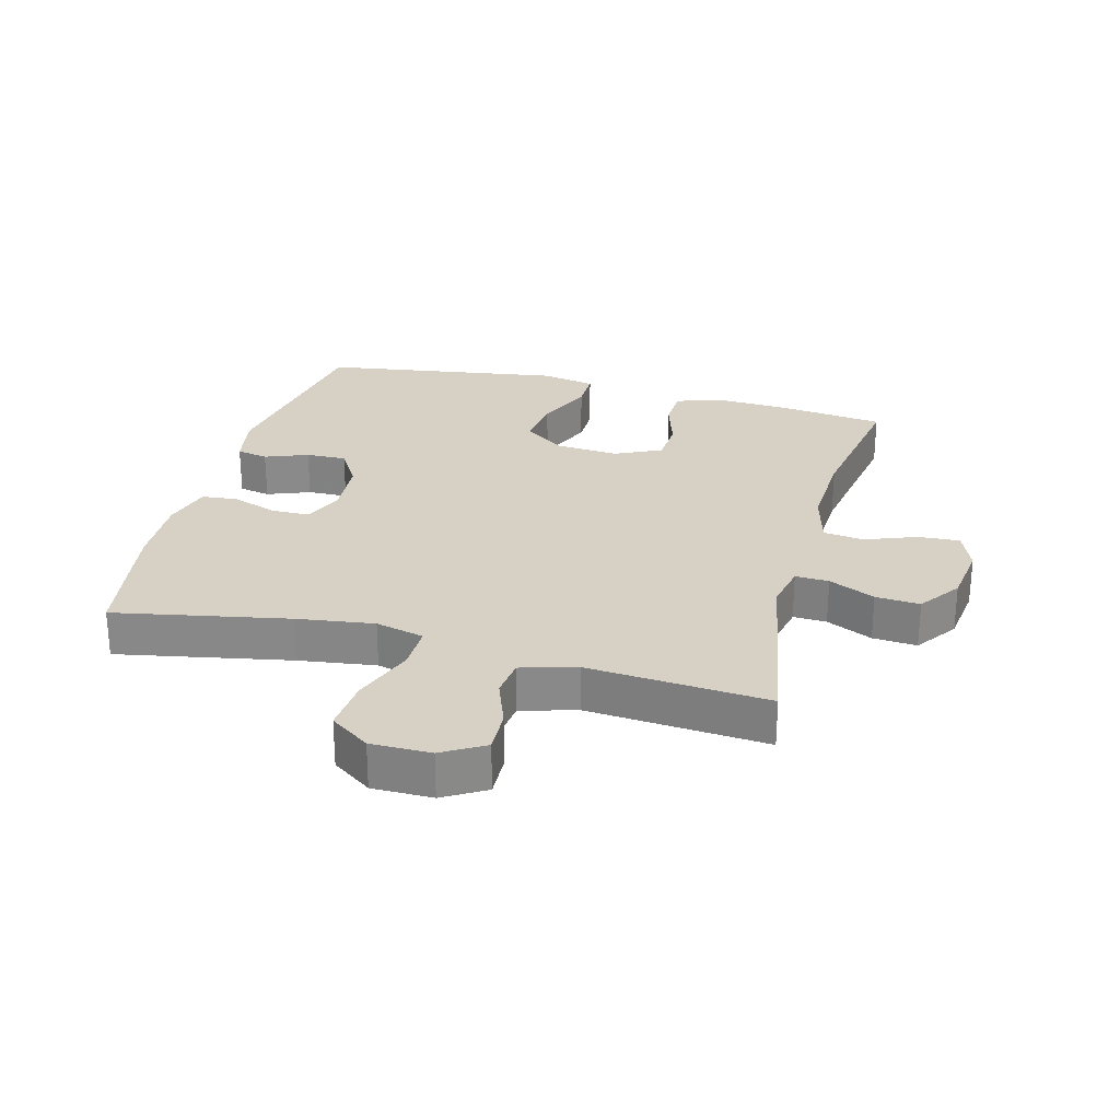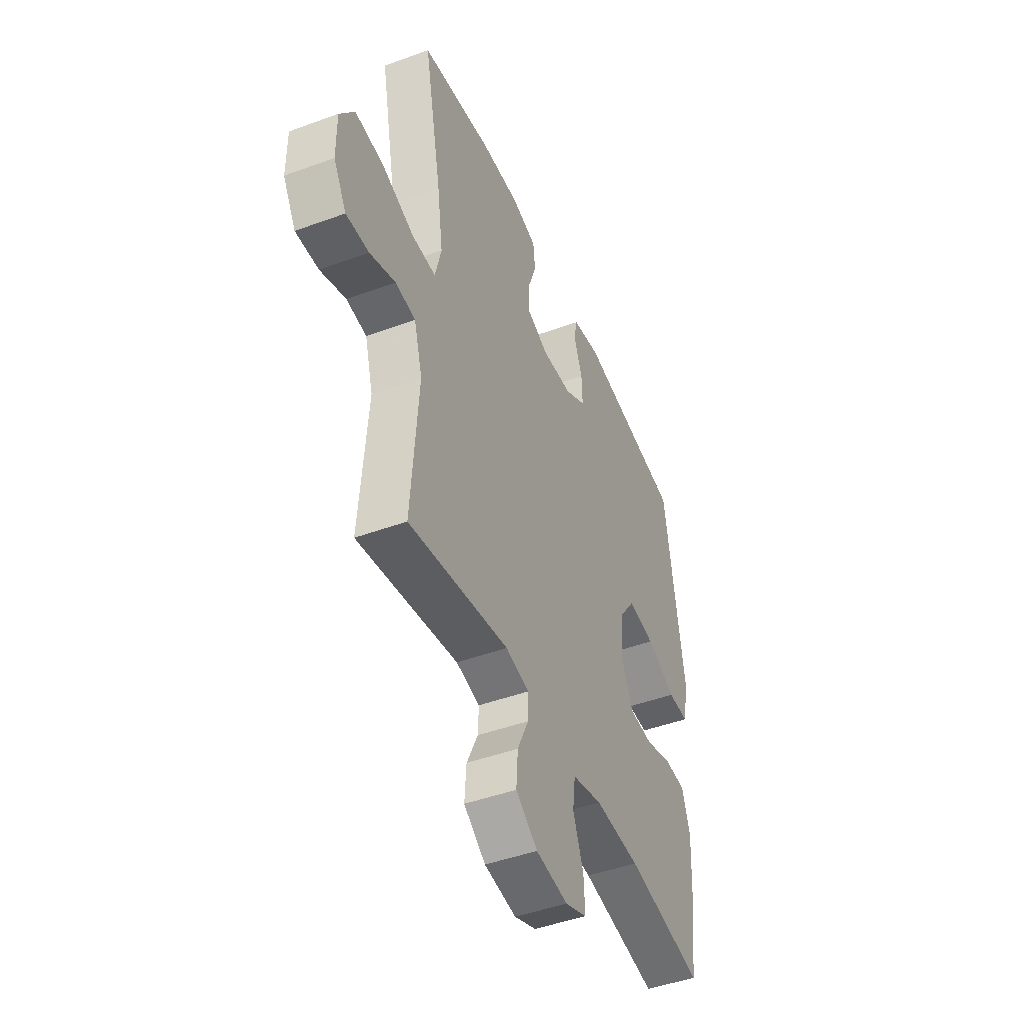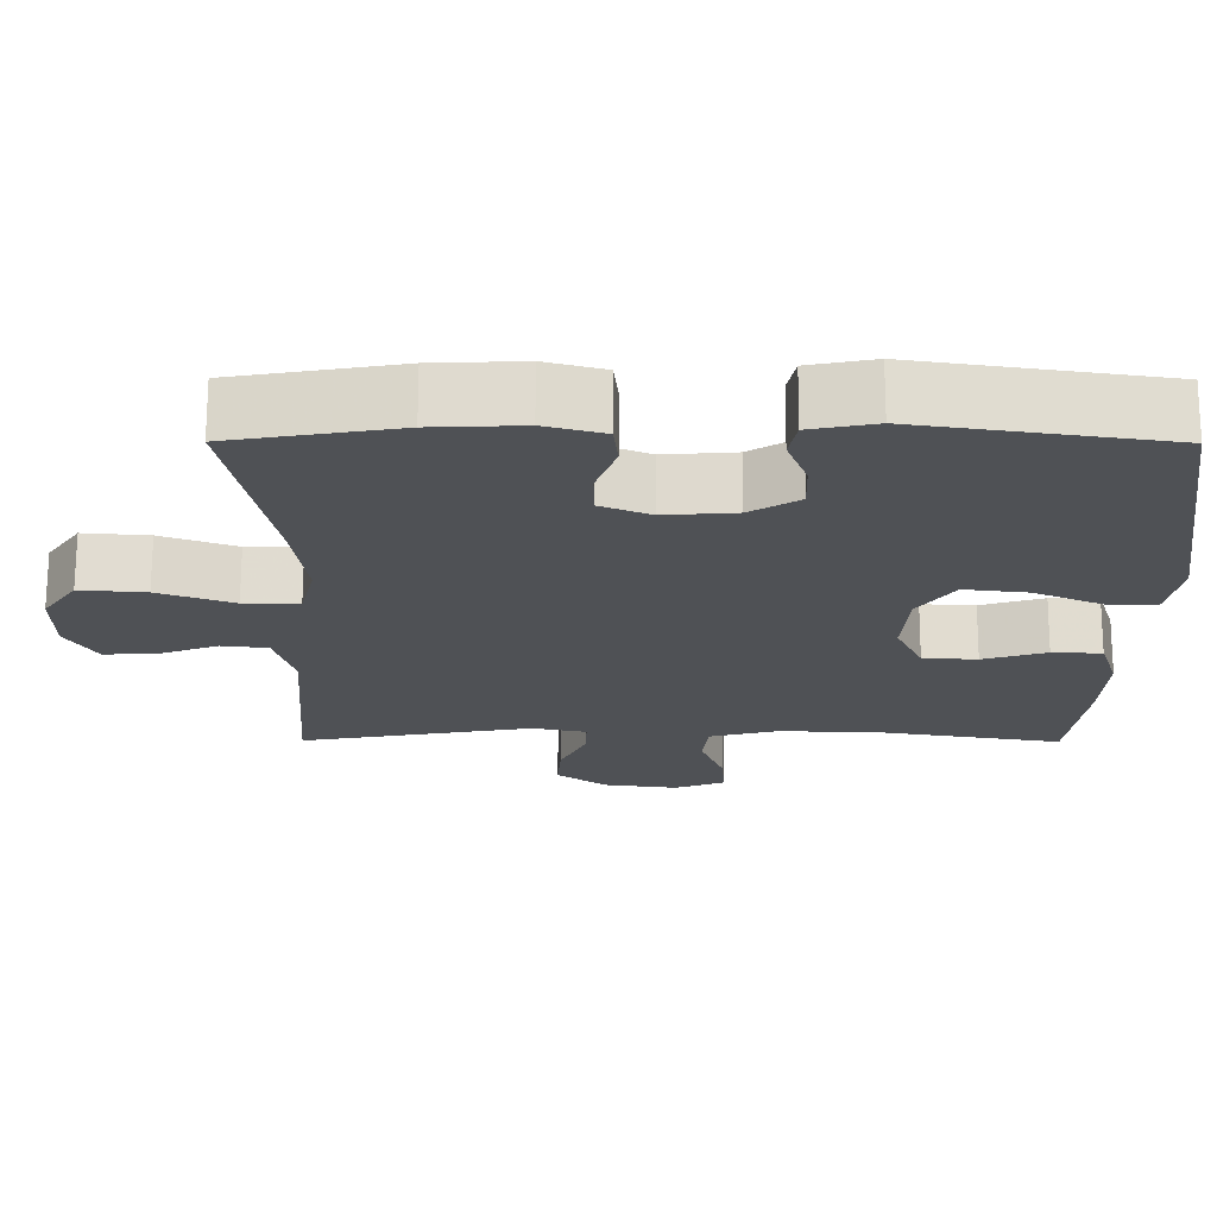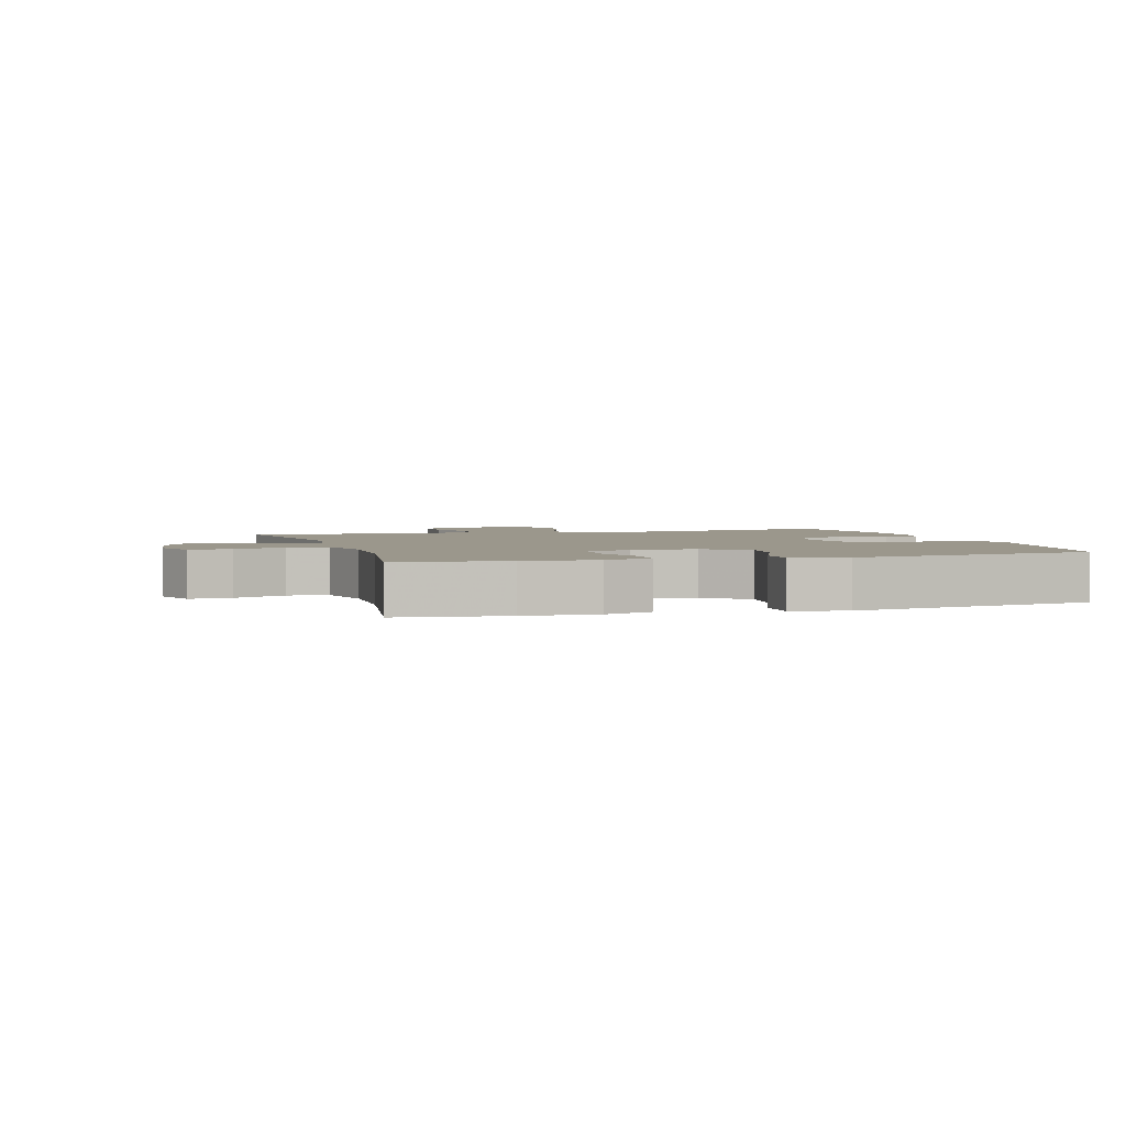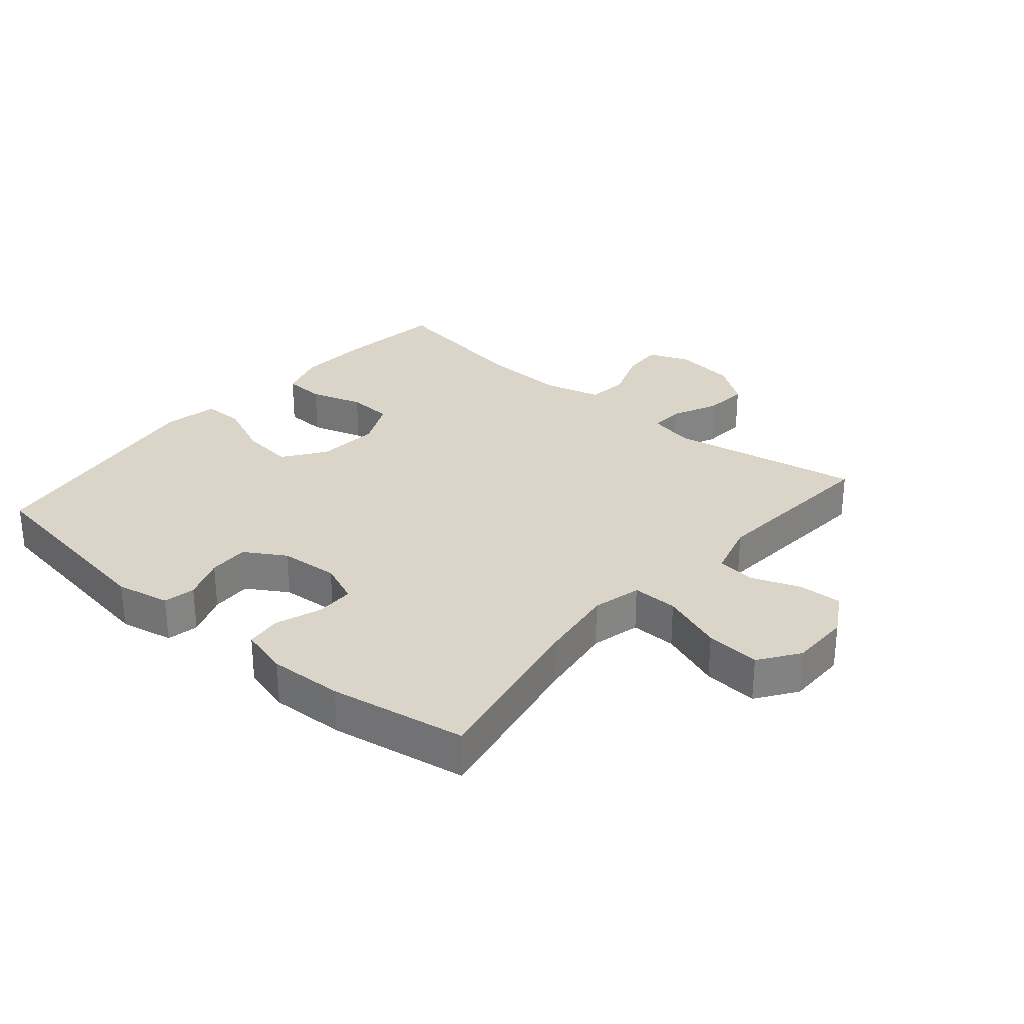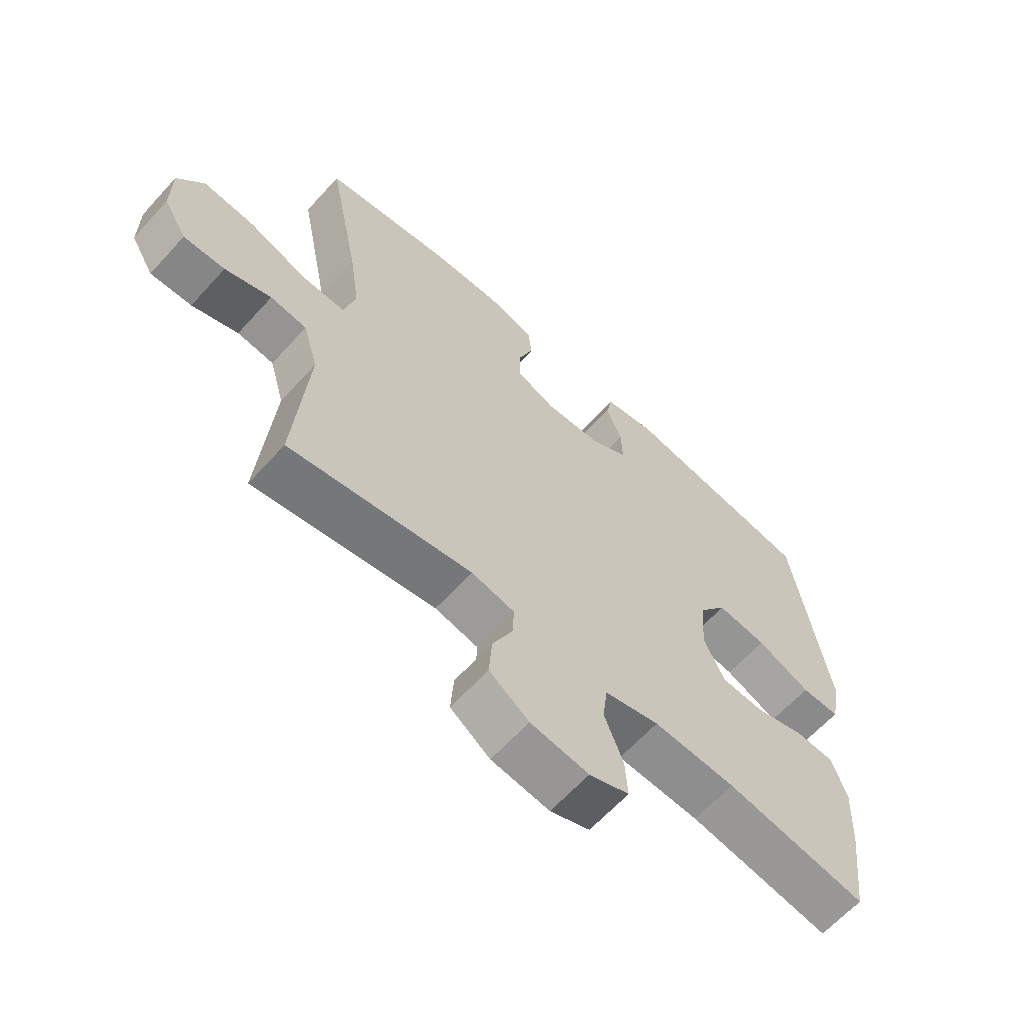
<metadata>
{"format":"obj","ext":"obj","renderer":"f3d","projection":"perspective","resolution":1024,"background":"white","views":[{"elev":26.8,"azim":104.9,"up":"+Y"},{"elev":-46.0,"azim":112.8,"up":"+Z"},{"elev":70.0,"azim":-179.9,"up":"+Z"},{"elev":2.8,"azim":-106.9,"up":"+Y"},{"elev":29.4,"azim":40.5,"up":"+Y"},{"elev":-63.6,"azim":137.8,"up":"+Z"}]}
</metadata>
<code>
v -0.5 0.07 0.5
v -0.179 0.07 0.549
v -0.094 0.07 0.532
v -0.084 0.07 0.482
v -0.11 0.07 0.414
v -0.112 0.07 0.35
v -0.048 0.07 0.311
v 0.045 0.07 0.304
v 0.11 0.07 0.331
v 0.111 0.07 0.392
v 0.085 0.07 0.464
v 0.091 0.07 0.521
v 0.168 0.07 0.542
v 0.285 0.07 0.537
v 0.5 0.07 0.5
v 0.447 0.07 0.226
v 0.43 0.07 0.104
v 0.449 0.07 0.027
v 0.521 0.07 0.028
v 0.619 0.07 0.064
v 0.705 0.07 0.071
v 0.749 0.07 0.008
v 0.749 0.07 -0.087
v 0.71 0.07 -0.153
v 0.641 0.07 -0.15
v 0.564 0.07 -0.121
v 0.503 0.07 -0.128
v 0.478 0.07 -0.216
v 0.5 0.07 -0.5
v 0.196 0.07 -0.445
v 0.124 0.07 -0.46
v 0.126 0.07 -0.513
v 0.16 0.07 -0.586
v 0.165 0.07 -0.656
v 0.099 0.07 -0.703
v 0.002 0.07 -0.716
v -0.064 0.07 -0.69
v -0.06 0.07 -0.624
v -0.029 0.07 -0.543
v -0.037 0.07 -0.479
v -0.128 0.07 -0.455
v -0.265 0.07 -0.461
v -0.5 0.07 -0.5
v -0.521 0.07 -0.332
v -0.527 0.07 -0.218
v -0.503 0.07 -0.143
v -0.438 0.07 -0.14
v -0.355 0.07 -0.166
v -0.284 0.07 -0.162
v -0.249 0.07 -0.088
v -0.257 0.07 0.012
v -0.304 0.07 0.078
v -0.387 0.07 0.068
v -0.477 0.07 0.029
v -0.541 0.07 0.029
v -0.558 0.07 0.115
v -0.5 0 0.5
v -0.179 0 0.549
v -0.094 0 0.532
v -0.084 0 0.482
v -0.11 0 0.414
v -0.112 0 0.35
v -0.048 0 0.311
v 0.045 0 0.304
v 0.11 0 0.331
v 0.111 0 0.392
v 0.085 0 0.464
v 0.091 0 0.521
v 0.168 0 0.542
v 0.285 0 0.537
v 0.5 0 0.5
v 0.447 0 0.226
v 0.43 0 0.104
v 0.449 0 0.027
v 0.521 0 0.028
v 0.619 0 0.064
v 0.705 0 0.071
v 0.749 0 0.008
v 0.749 0 -0.087
v 0.71 0 -0.153
v 0.641 0 -0.15
v 0.564 0 -0.121
v 0.503 0 -0.128
v 0.478 0 -0.216
v 0.5 0 -0.5
v 0.196 0 -0.445
v 0.124 0 -0.46
v 0.126 0 -0.513
v 0.16 0 -0.586
v 0.165 0 -0.656
v 0.099 0 -0.703
v 0.002 0 -0.716
v -0.064 0 -0.69
v -0.06 0 -0.624
v -0.029 0 -0.543
v -0.037 0 -0.479
v -0.128 0 -0.455
v -0.265 0 -0.461
v -0.5 0 -0.5
v -0.521 0 -0.332
v -0.527 0 -0.218
v -0.503 0 -0.143
v -0.438 0 -0.14
v -0.355 0 -0.166
v -0.284 0 -0.162
v -0.249 0 -0.088
v -0.257 0 0.012
v -0.304 0 0.078
v -0.387 0 0.068
v -0.477 0 0.029
v -0.541 0 0.029
v -0.558 0 0.115
f 53 54 55 56
f 52 53 56 1
f 51 52 1 2
f 50 51 2 3
f 45 46 47 48
f 45 48 49
f 42 43 44 45
f 41 42 45 49
f 40 41 49 50
f 36 37 38 39
f 36 39 40
f 35 36 40
f 32 33 34 35
f 31 32 35 40
f 30 31 40 50
f 28 29 30 50
f 23 24 25 26
f 23 26 27
f 22 23 27
f 19 20 21 22
f 18 19 22 27
f 13 14 15 16
f 13 16 17
f 10 11 12 13
f 9 10 13 17
f 8 9 17 18
f 3 4 5
f 50 3 5
f 50 5 6
f 28 50 6 7
f 18 27 28
f 7 8 18 28
f 112 111 110 109
f 57 112 109 108
f 58 57 108 107
f 59 58 107 106
f 104 103 102 101
f 105 104 101
f 101 100 99 98
f 105 101 98 97
f 106 105 97 96
f 95 94 93 92
f 96 95 92
f 96 92 91
f 91 90 89 88
f 96 91 88 87
f 106 96 87 86
f 106 86 85 84
f 82 81 80 79
f 83 82 79
f 83 79 78
f 78 77 76 75
f 83 78 75 74
f 72 71 70 69
f 73 72 69
f 69 68 67 66
f 73 69 66 65
f 74 73 65 64
f 61 60 59
f 61 59 106
f 62 61 106
f 63 62 106 84
f 84 83 74
f 84 74 64 63
f 1 57 58 2
f 2 58 59 3
f 3 59 60 4
f 4 60 61 5
f 5 61 62 6
f 6 62 63 7
f 7 63 64 8
f 8 64 65 9
f 9 65 66 10
f 10 66 67 11
f 11 67 68 12
f 12 68 69 13
f 13 69 70 14
f 14 70 71 15
f 15 71 72 16
f 16 72 73 17
f 17 73 74 18
f 18 74 75 19
f 19 75 76 20
f 20 76 77 21
f 21 77 78 22
f 22 78 79 23
f 23 79 80 24
f 24 80 81 25
f 25 81 82 26
f 26 82 83 27
f 27 83 84 28
f 28 84 85 29
f 29 85 86 30
f 30 86 87 31
f 31 87 88 32
f 32 88 89 33
f 33 89 90 34
f 34 90 91 35
f 35 91 92 36
f 36 92 93 37
f 37 93 94 38
f 38 94 95 39
f 39 95 96 40
f 40 96 97 41
f 41 97 98 42
f 42 98 99 43
f 43 99 100 44
f 44 100 101 45
f 45 101 102 46
f 46 102 103 47
f 47 103 104 48
f 48 104 105 49
f 49 105 106 50
f 50 106 107 51
f 51 107 108 52
f 52 108 109 53
f 53 109 110 54
f 54 110 111 55
f 55 111 112 56
f 56 112 57 1

</code>
